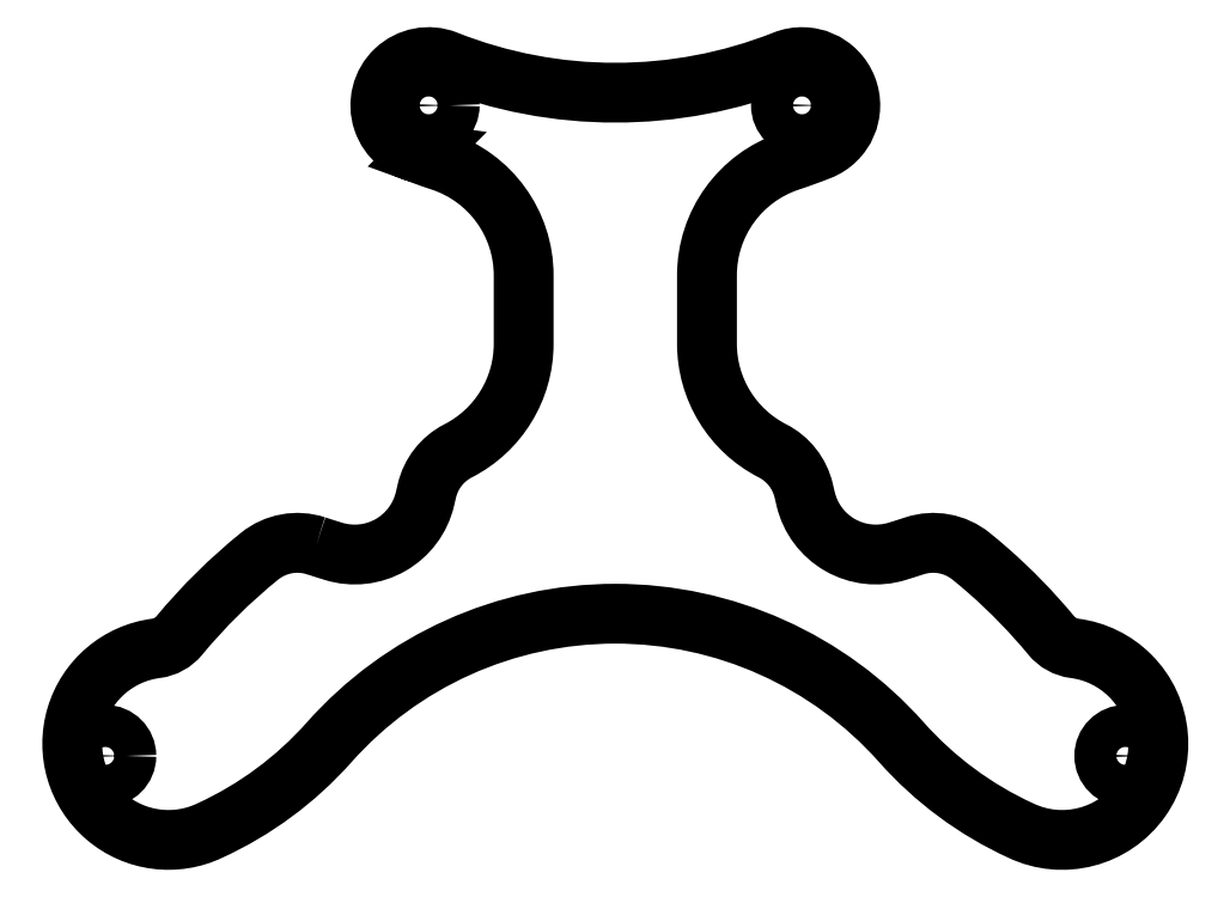
<metadata>
{"format":"dxf","ext":"dxf","renderer":"ezdxf+matplotlib","layout":"modelspace","background":"white","min_lineweight":24,"dpi":150}
</metadata>
<code>
0
SECTION
2
ENTITIES
0
LWPOLYLINE
8
0
90
35
70
1
43
0
10
-24.87
20
-75.85
42
0.2544
10
-29.57
20
-76.71
42
0.05001
10
-36.25
20
-83.31
42
-0.19
10
-38.18
20
-84.37
42
1.173
10
-33.69
20
-99.52
42
0.1037
10
-23.8
20
-92.2
42
-0.4496
10
23.78
20
-92.18
42
0.1039
10
33.69
20
-99.52
42
0.8436
10
42.81
20
-86.65
10
42.8
20
-86.64
42
0.1651
10
38.18
20
-84.37
42
-0.19
10
36.25
20
-83.31
42
0.04001
10
31.01
20
-77.92
42
-0.0002016
10
30.99
20
-77.9
42
0.009852
10
29.57
20
-76.71
42
0.2544
10
24.87
20
-75.85
42
-0.004756
10
23.43
20
-76.3
42
-0.4342
10
15.82
20
-71.94
10
15.66
20
-71.26
42
0.2206
10
13.07
20
-67.94
42
-0.2817
10
7.62
20
-59.04
10
7.62
20
-53.35
42
-0.3236
10
14.48
20
-43.85
42
0.01448
10
17
20
-42.94
42
1
10
14.04
20
-35.48
42
-0.1907
10
-14.04
20
-35.48
42
1.141
10
-15.97
20
-43.2
10
-16.07
20
-43.3
42
0.009116
10
-14.48
20
-43.85
42
-0.3236
10
-7.62
20
-53.35
10
-7.62
20
-59.04
42
-0.2817
10
-13.07
20
-67.94
42
0.2206
10
-15.66
20
-71.26
10
-15.82
20
-71.94
42
-0.4342
10
-23.43
20
-76.3
42
-0.004756
0
CIRCLE
8
0
10
42.41
20
-93.32
30
0
40
1.75
210
0
220
-0
230
1
0
CIRCLE
8
0
10
-15.52
20
-39.21
30
0
40
1.75
210
0
220
-0
230
1
0
CIRCLE
8
0
10
15.52
20
-39.21
30
0
40
1.75
210
0
220
-0
230
1
0
CIRCLE
8
0
10
-42.41
20
-93.32
30
0
40
1.75
210
0
220
-0
230
1
0
ENDSEC
0
EOF

</code>
